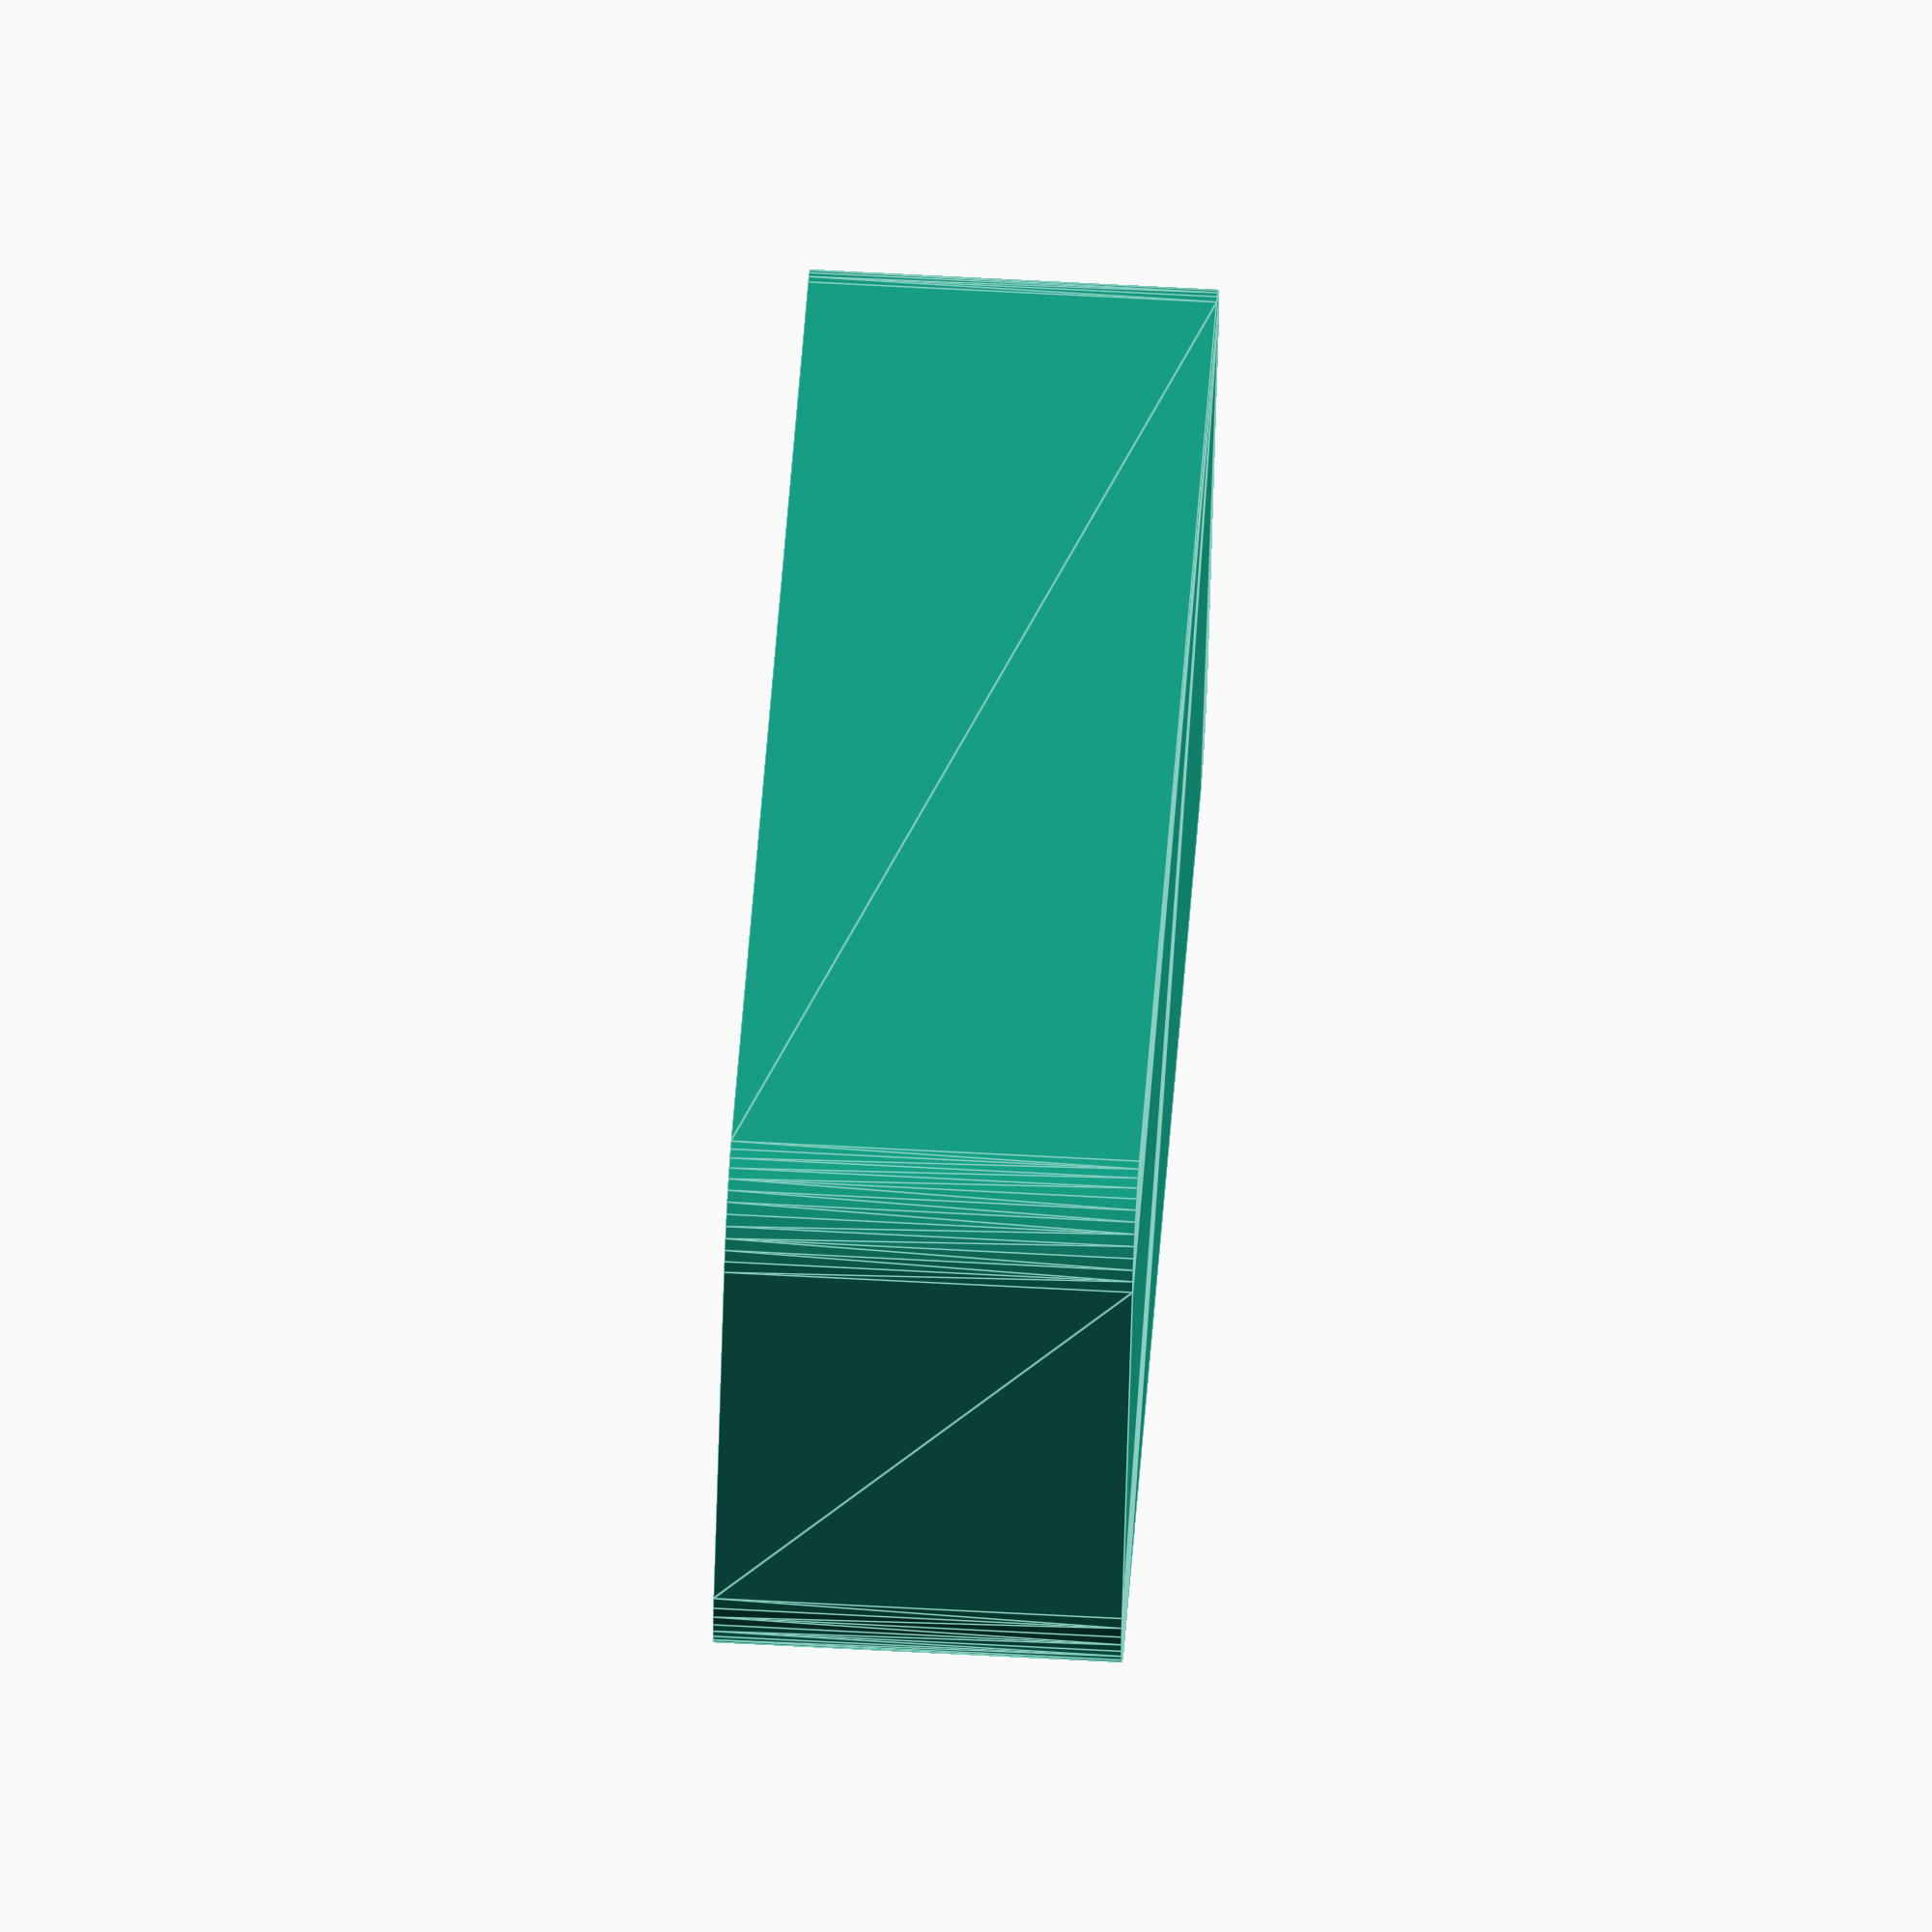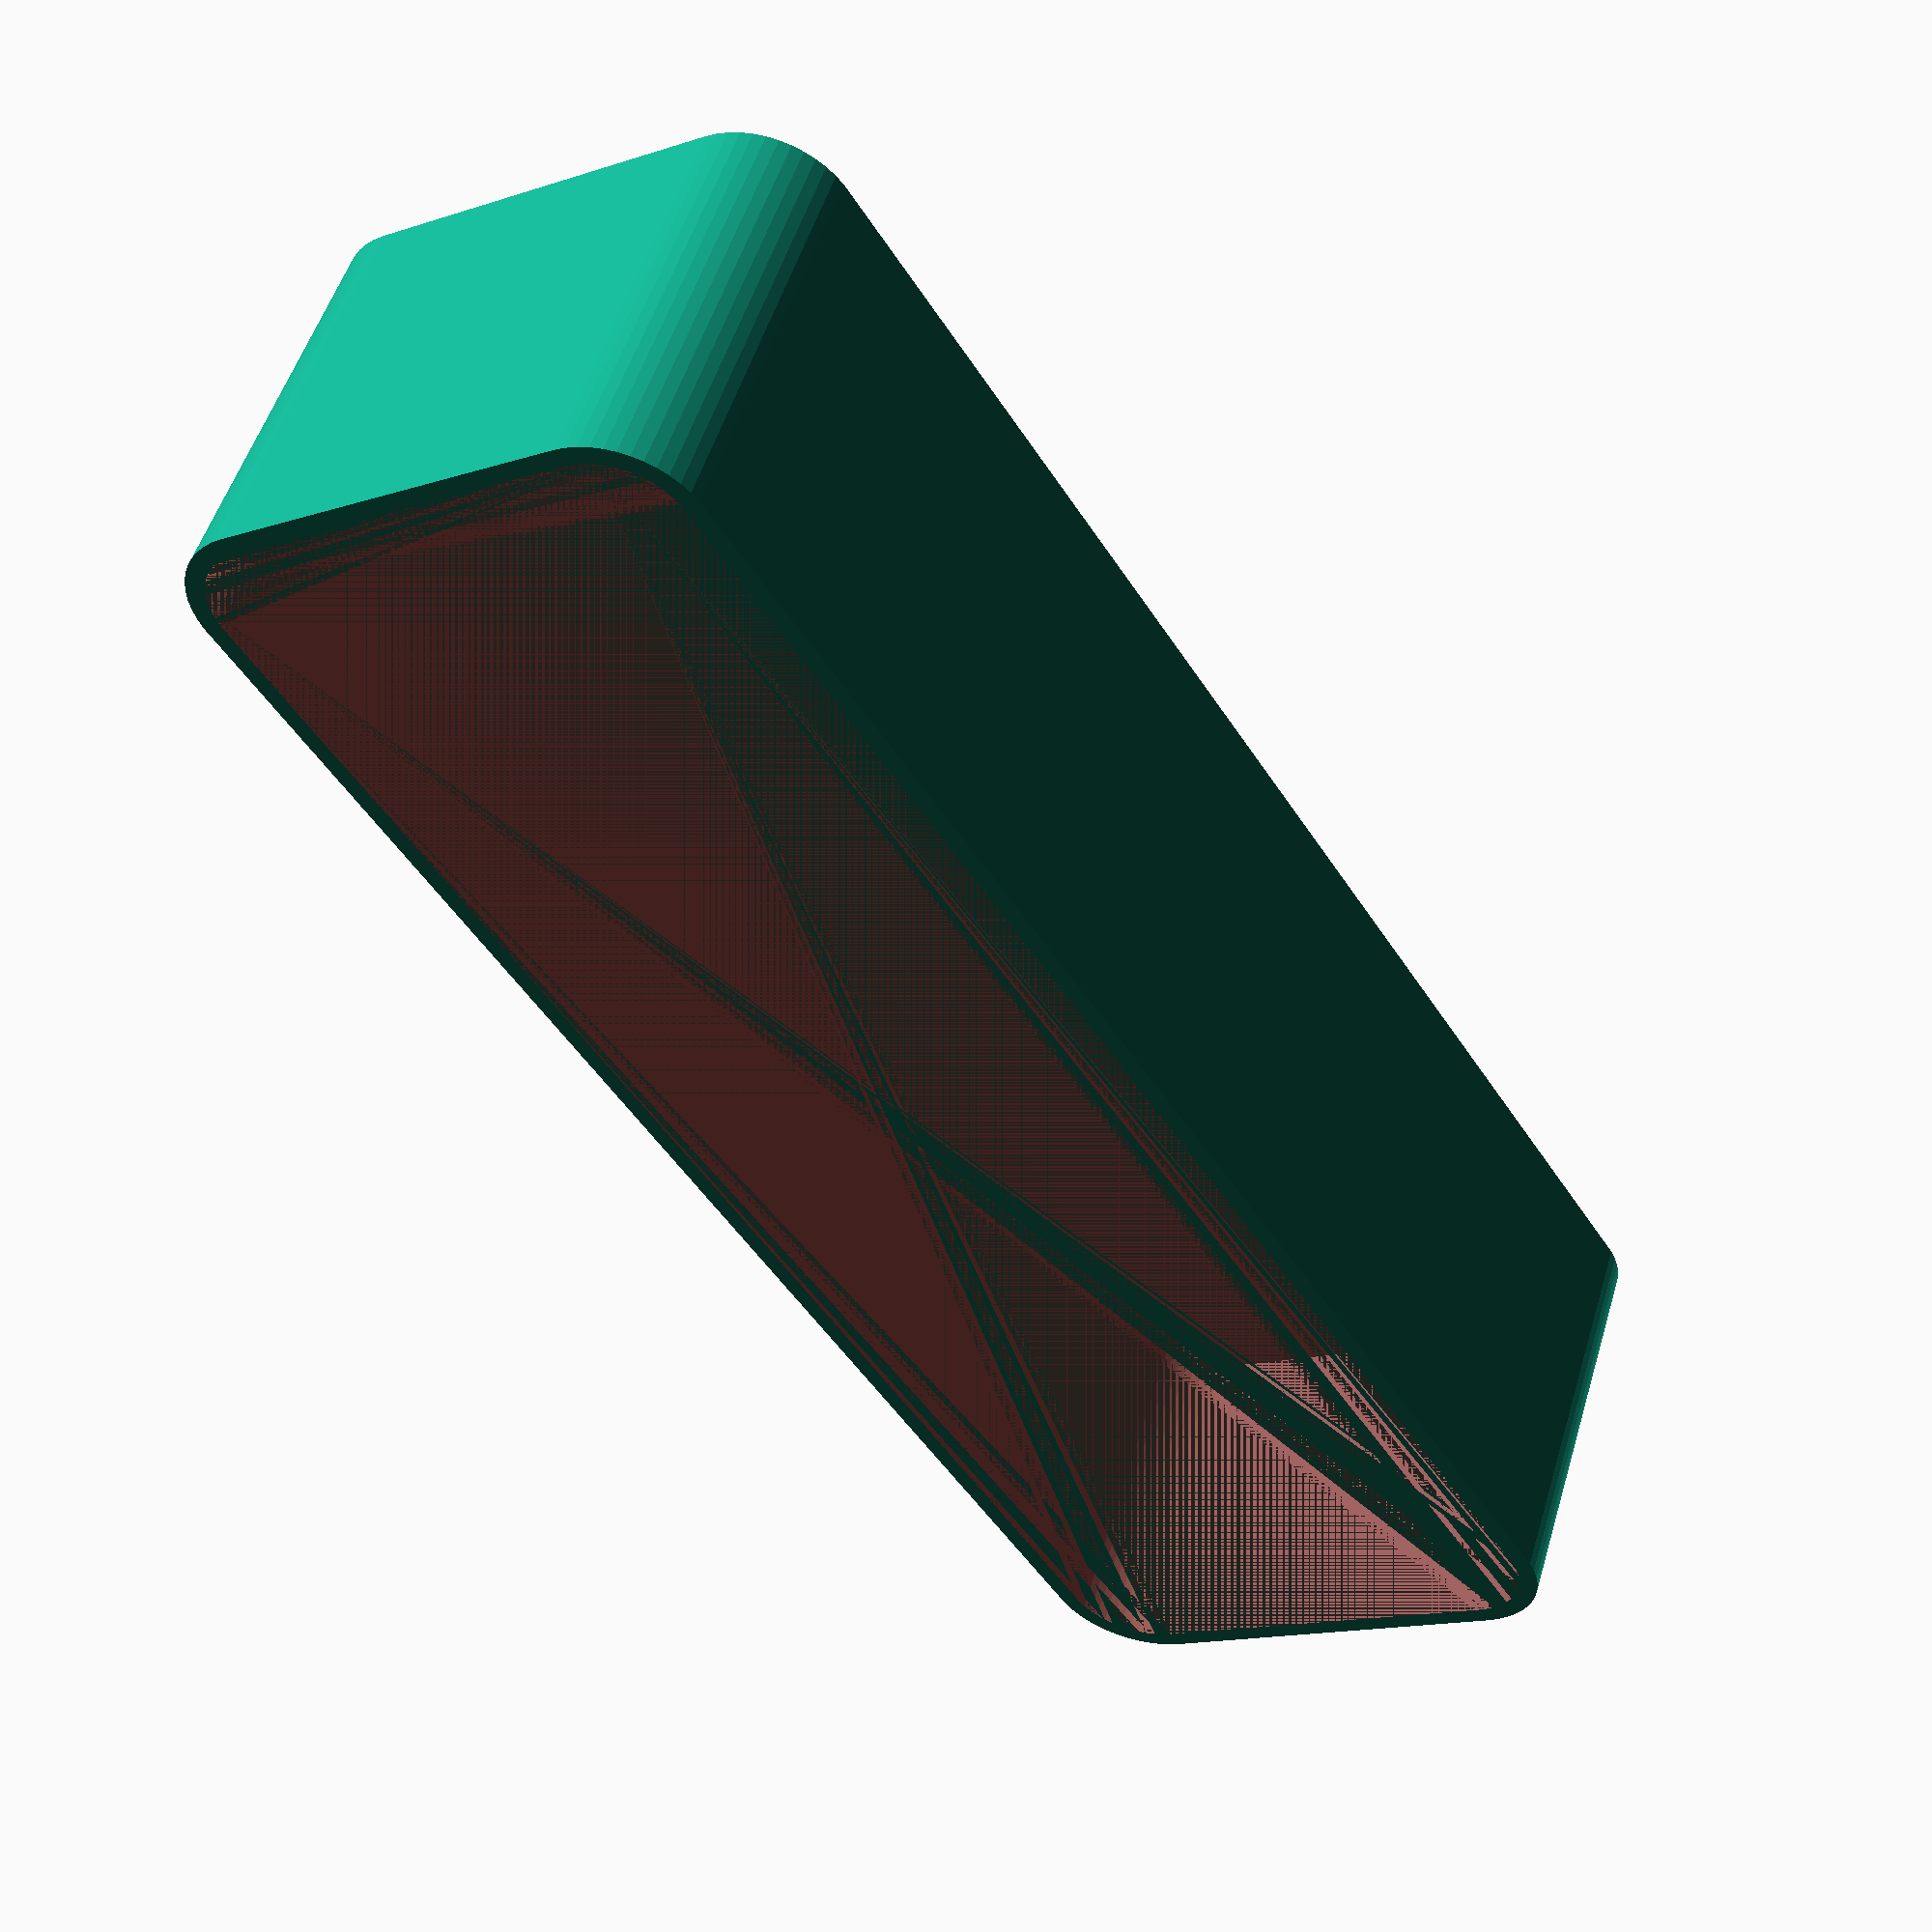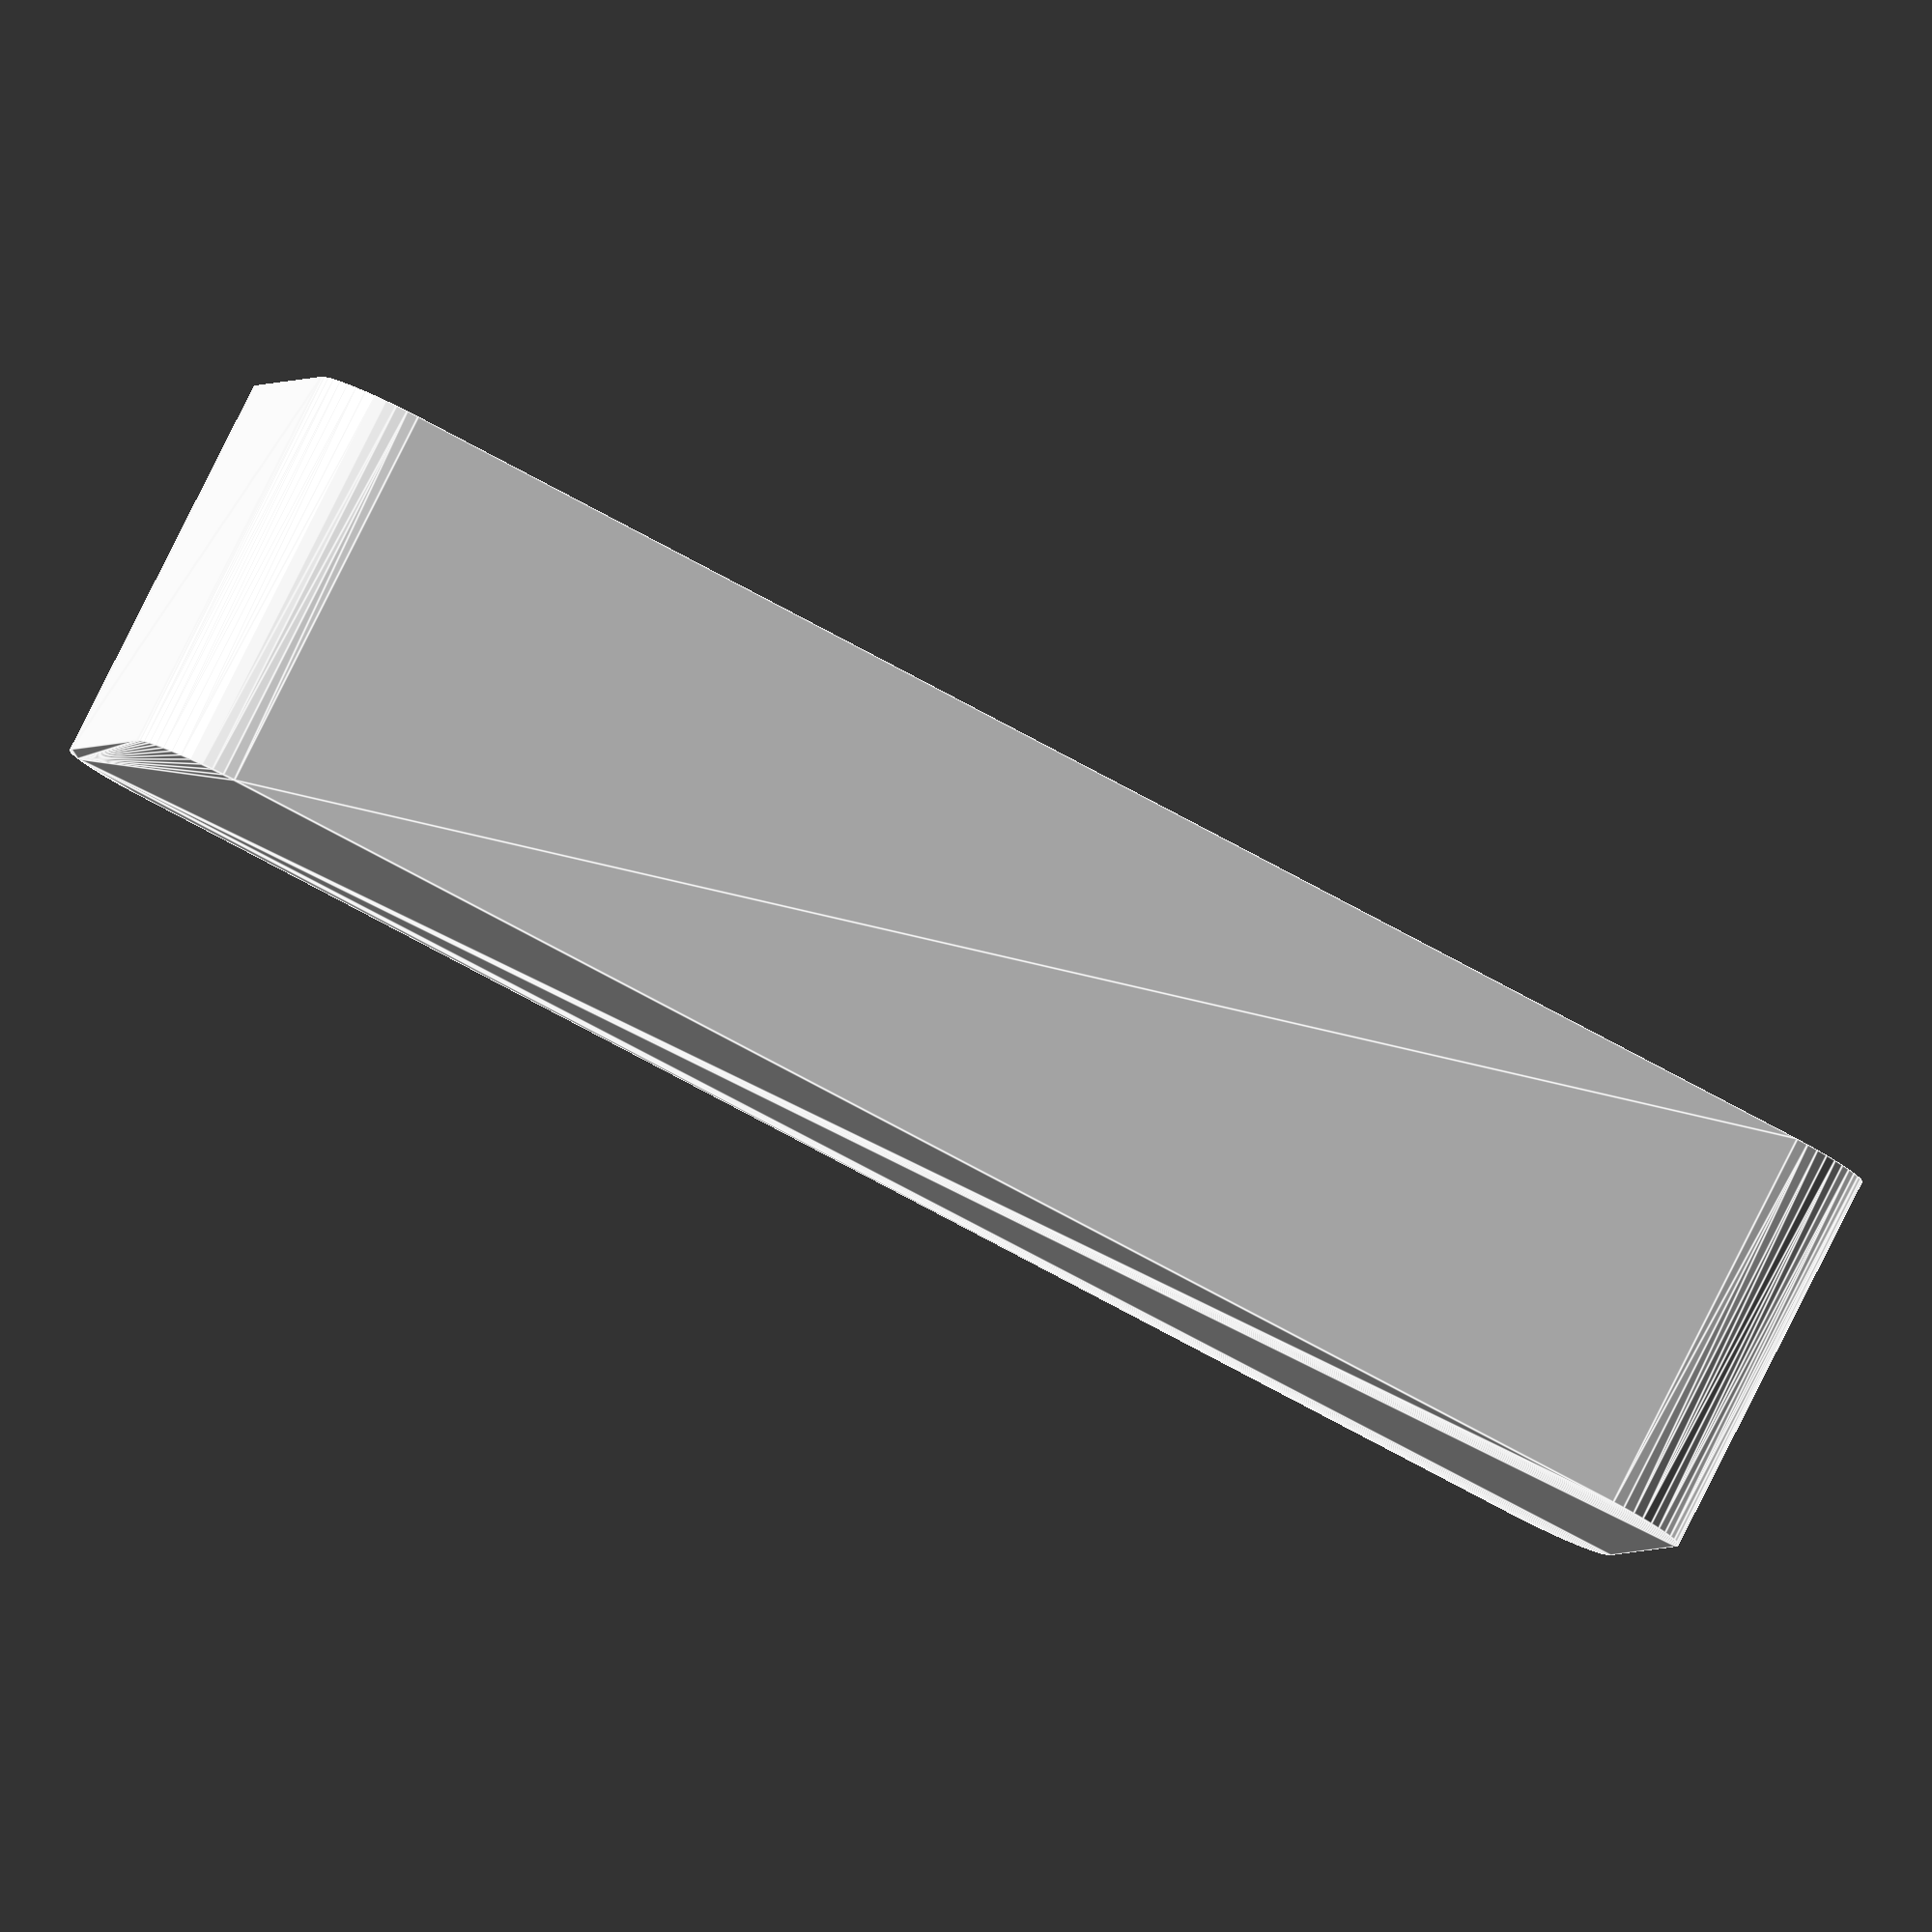
<openscad>
$fn = 50;


difference() {
	union() {
		hull() {
			translate(v = [-40.0000000000, 10.0000000000, 0]) {
				cylinder(h = 21, r = 5);
			}
			translate(v = [40.0000000000, 10.0000000000, 0]) {
				cylinder(h = 21, r = 5);
			}
			translate(v = [-40.0000000000, -10.0000000000, 0]) {
				cylinder(h = 21, r = 5);
			}
			translate(v = [40.0000000000, -10.0000000000, 0]) {
				cylinder(h = 21, r = 5);
			}
		}
	}
	union() {
		translate(v = [0, 0, 2]) {
			#hull() {
				translate(v = [-40.0000000000, 10.0000000000, 0]) {
					cylinder(h = 19, r = 4);
				}
				translate(v = [40.0000000000, 10.0000000000, 0]) {
					cylinder(h = 19, r = 4);
				}
				translate(v = [-40.0000000000, -10.0000000000, 0]) {
					cylinder(h = 19, r = 4);
				}
				translate(v = [40.0000000000, -10.0000000000, 0]) {
					cylinder(h = 19, r = 4);
				}
			}
		}
	}
}
</openscad>
<views>
elev=298.3 azim=151.5 roll=93.2 proj=o view=edges
elev=128.3 azim=57.6 roll=163.5 proj=p view=wireframe
elev=276.3 azim=349.0 roll=206.7 proj=o view=edges
</views>
